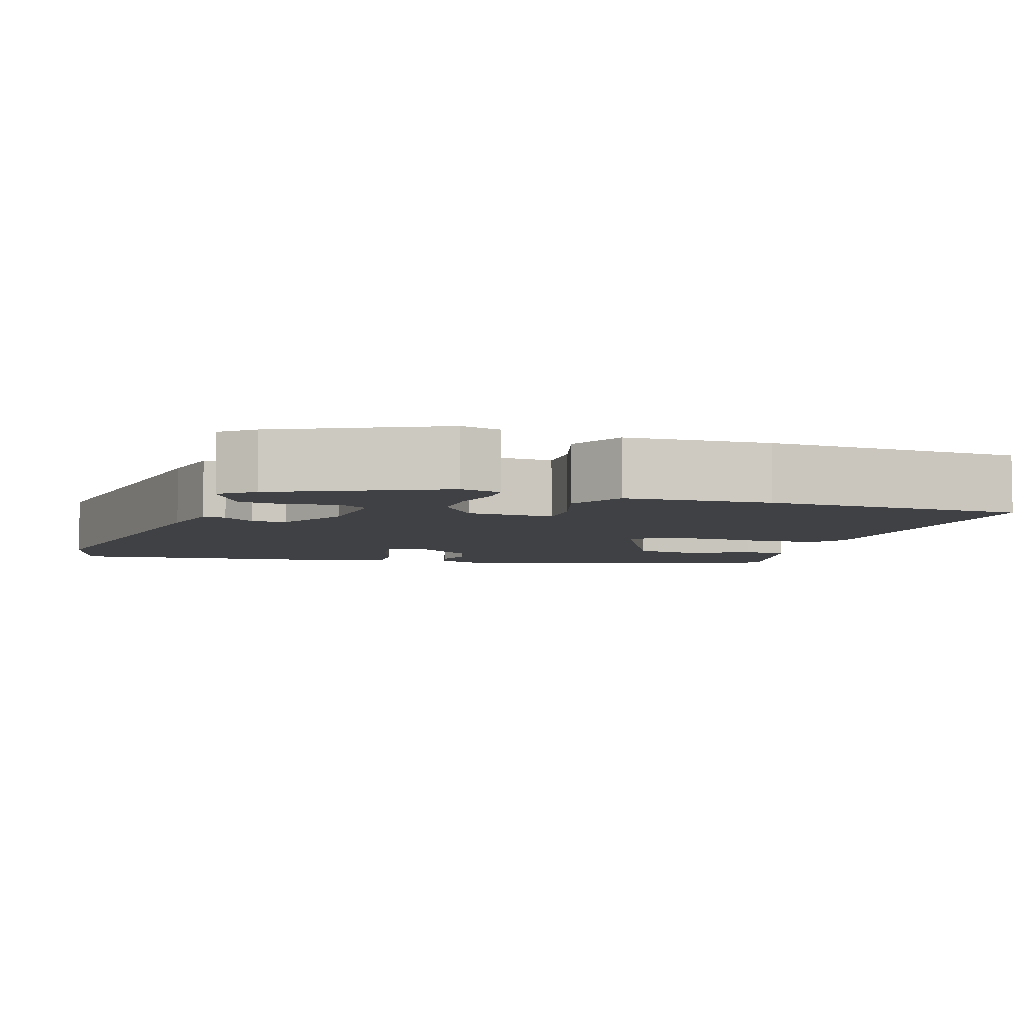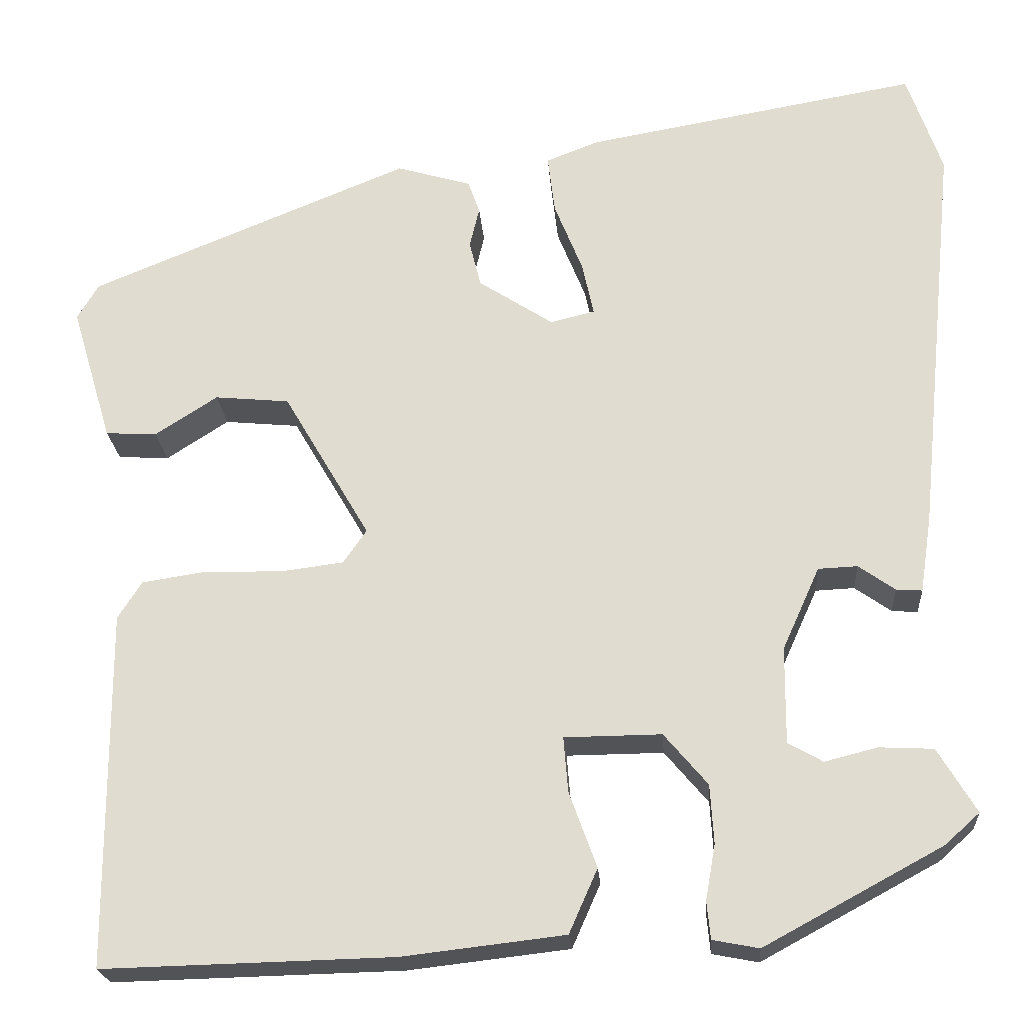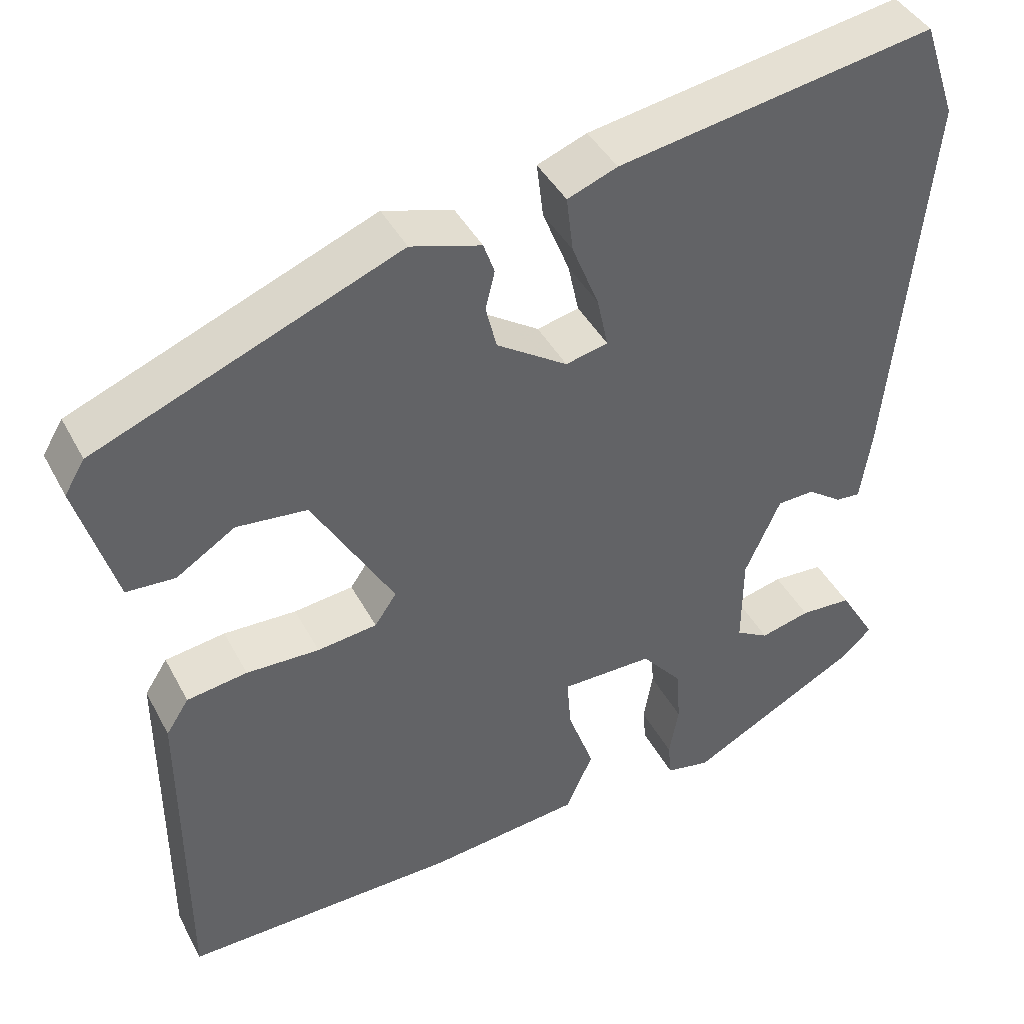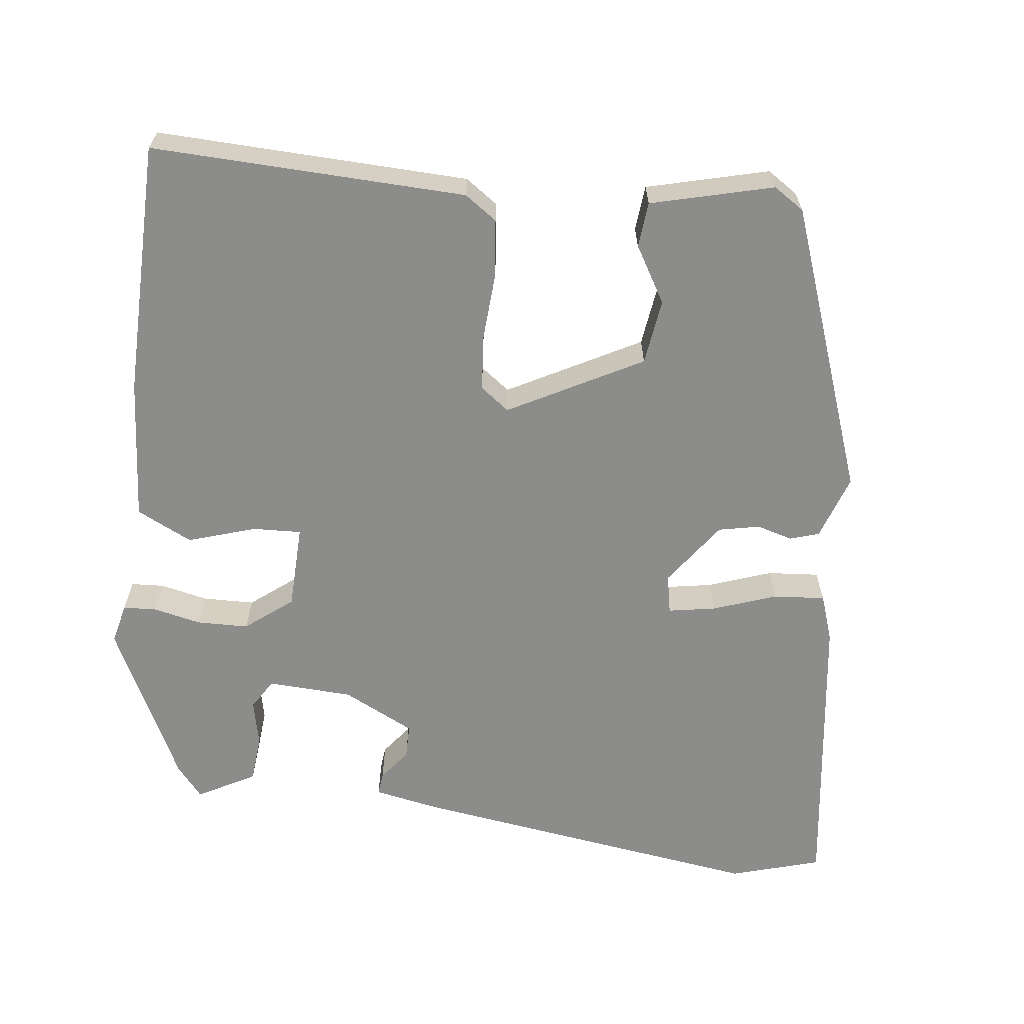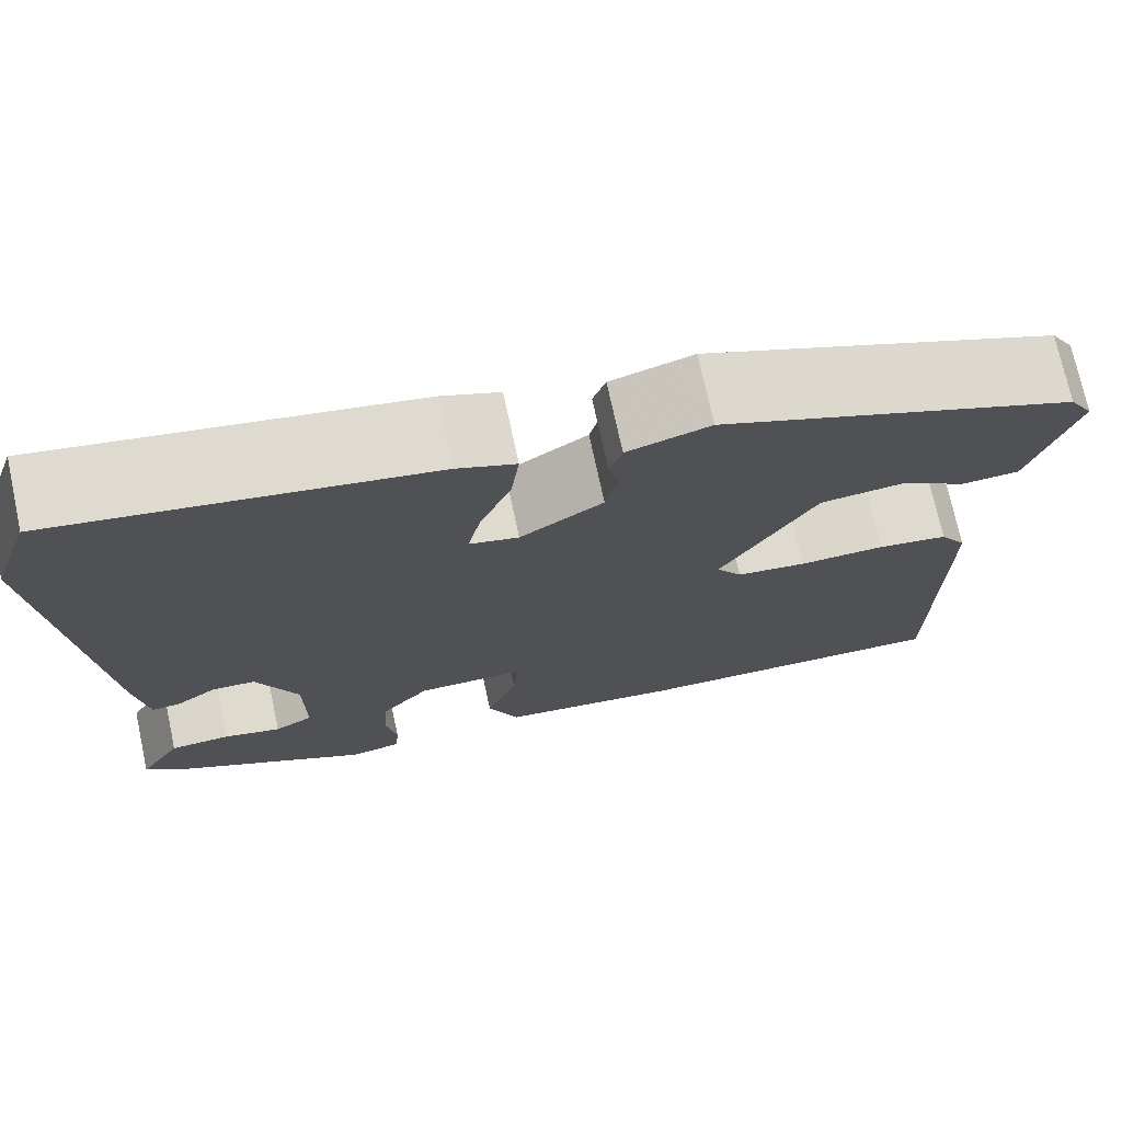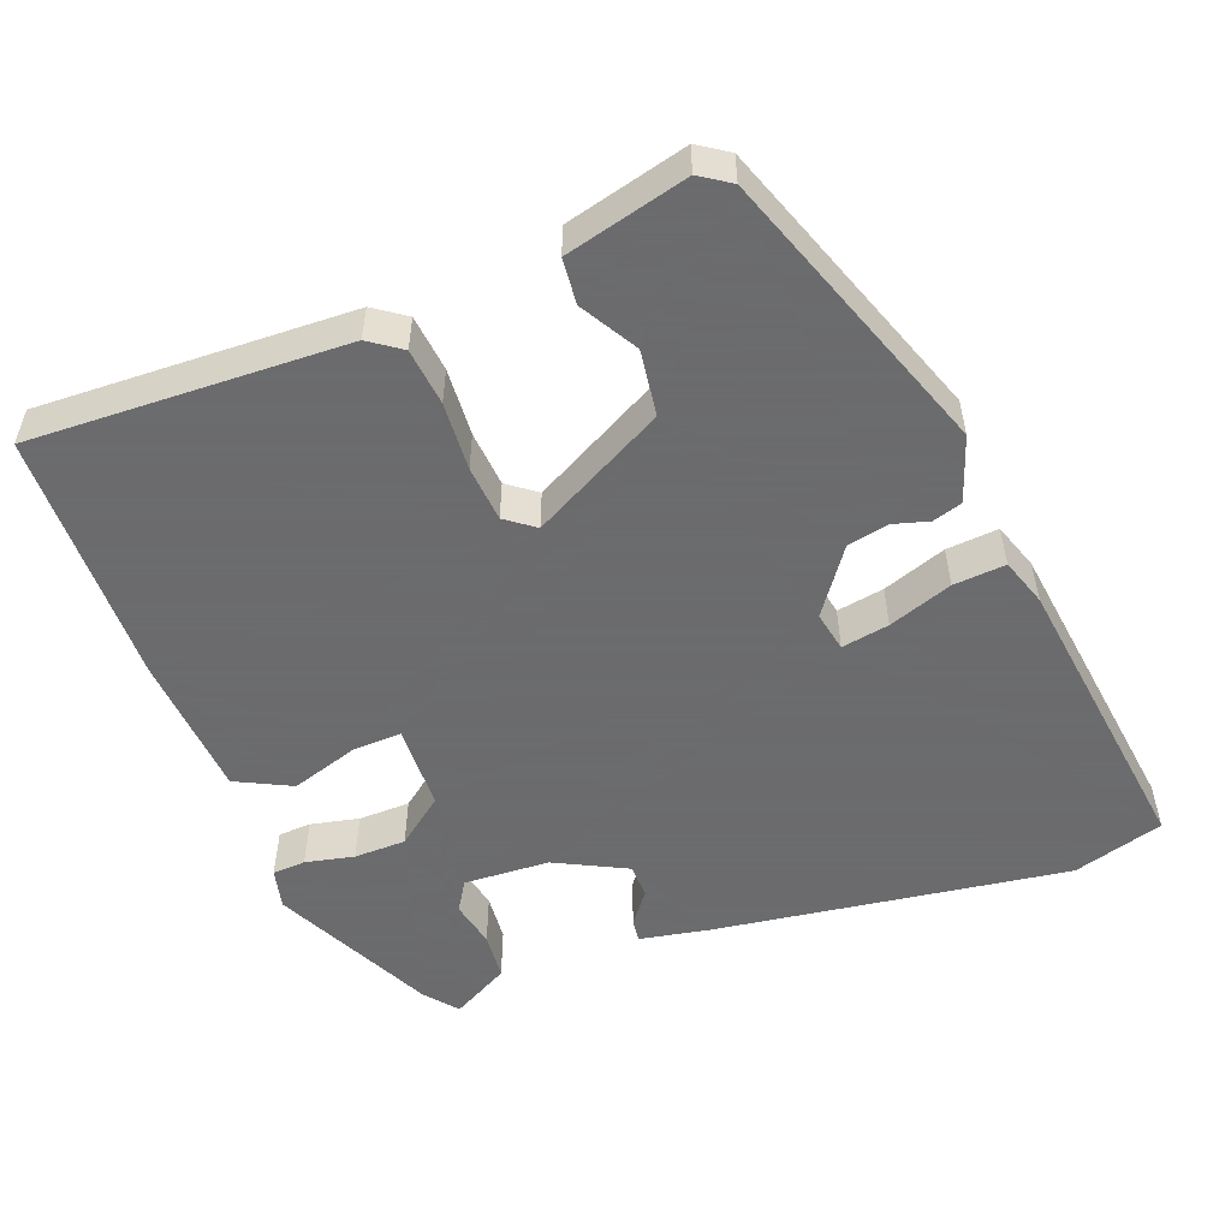
<metadata>
{"format":"obj","ext":"obj","renderer":"f3d","projection":"perspective","resolution":1024,"background":"white","views":[{"elev":-5.9,"azim":158.5,"up":"+Y"},{"elev":-22.3,"azim":4.2,"up":"+Z"},{"elev":41.8,"azim":-26.0,"up":"+Z"},{"elev":-64.1,"azim":-99.1,"up":"+Y"},{"elev":73.1,"azim":167.8,"up":"+Z"},{"elev":-53.5,"azim":-71.6,"up":"+Y"}]}
</metadata>
<code>
v -0.503 0.07 0.343
v -0.142 0.07 0.49
v -0.058 0.07 0.465
v -0.045 0.07 0.428
v -0.056 0.07 0.382
v -0.043 0.07 0.33
v 0.041 0.07 0.275
v 0.091 0.07 0.287
v 0.078 0.07 0.347
v 0.046 0.07 0.427
v 0.038 0.07 0.493
v 0.097 0.07 0.516
v 0.472 0.07 0.581
v 0.511 0.07 0.467
v 0.465 0.07 0.013
v 0.452 0.07 -0.073
v 0.423 0.07 -0.071
v 0.382 0.07 -0.042
v 0.338 0.07 -0.044
v 0.296 0.07 -0.137
v 0.295 0.07 -0.246
v 0.334 0.07 -0.268
v 0.393 0.07 -0.253
v 0.454 0.07 -0.256
v 0.497 0.07 -0.328
v 0.458 0.07 -0.363
v 0.258 0.07 -0.471
v 0.206 0.07 -0.461
v 0.202 0.07 -0.419
v 0.213 0.07 -0.357
v 0.209 0.07 -0.291
v 0.16 0.07 -0.233
v 0.051 0.07 -0.234
v 0.056 0.07 -0.296
v 0.087 0.07 -0.381
v 0.055 0.07 -0.453
v -0.127 0.07 -0.474
v -0.453 0.07 -0.482
v -0.455 0.07 -0.081
v -0.428 0.07 -0.039
v -0.356 0.07 -0.028
v -0.269 0.07 -0.03
v -0.198 0.07 -0.021
v -0.172 0.07 0.017
v -0.269 0.07 0.183
v -0.353 0.07 0.191
v -0.423 0.07 0.146
v -0.481 0.07 0.149
v -0.527 0.07 0.303
v -0.503 0 0.343
v -0.142 0 0.49
v -0.058 0 0.465
v -0.045 0 0.428
v -0.056 0 0.382
v -0.043 0 0.33
v 0.041 0 0.275
v 0.091 0 0.287
v 0.078 0 0.347
v 0.046 0 0.427
v 0.038 0 0.493
v 0.097 0 0.516
v 0.472 0 0.581
v 0.511 0 0.467
v 0.465 0 0.013
v 0.452 0 -0.073
v 0.423 0 -0.071
v 0.382 0 -0.042
v 0.338 0 -0.044
v 0.296 0 -0.137
v 0.295 0 -0.246
v 0.334 0 -0.268
v 0.393 0 -0.253
v 0.454 0 -0.256
v 0.497 0 -0.328
v 0.458 0 -0.363
v 0.258 0 -0.471
v 0.206 0 -0.461
v 0.202 0 -0.419
v 0.213 0 -0.357
v 0.209 0 -0.291
v 0.16 0 -0.233
v 0.051 0 -0.234
v 0.056 0 -0.296
v 0.087 0 -0.381
v 0.055 0 -0.453
v -0.127 0 -0.474
v -0.453 0 -0.482
v -0.455 0 -0.081
v -0.428 0 -0.039
v -0.356 0 -0.028
v -0.269 0 -0.03
v -0.198 0 -0.021
v -0.172 0 0.017
v -0.269 0 0.183
v -0.353 0 0.191
v -0.423 0 0.146
v -0.481 0 0.149
v -0.527 0 0.303
f 46 47 48 49
f 45 46 49 1
f 39 40 41 42
f 39 42 43
f 38 39 43
f 37 38 43 44
f 34 35 36 37
f 33 34 37 44
f 27 28 29 30
f 27 30 31
f 26 27 31
f 25 26 31 32
f 22 23 24 25
f 15 16 17 18
f 15 18 19
f 14 15 19
f 13 14 19 20
f 9 10 11 12
f 8 9 12 13
f 2 3 4 5
f 45 1 2 5
f 45 5 6
f 32 33 44 45
f 32 45 6 7
f 22 25 32
f 21 22 32
f 20 21 32 7
f 8 13 20
f 7 8 20
f 98 97 96 95
f 50 98 95 94
f 91 90 89 88
f 92 91 88
f 92 88 87
f 93 92 87 86
f 86 85 84 83
f 93 86 83 82
f 79 78 77 76
f 80 79 76
f 80 76 75
f 81 80 75 74
f 74 73 72 71
f 67 66 65 64
f 68 67 64
f 68 64 63
f 69 68 63 62
f 61 60 59 58
f 62 61 58 57
f 54 53 52 51
f 54 51 50 94
f 55 54 94
f 94 93 82 81
f 56 55 94 81
f 81 74 71
f 81 71 70
f 56 81 70 69
f 69 62 57
f 69 57 56
f 1 50 51 2
f 2 51 52 3
f 3 52 53 4
f 4 53 54 5
f 5 54 55 6
f 6 55 56 7
f 7 56 57 8
f 8 57 58 9
f 9 58 59 10
f 10 59 60 11
f 11 60 61 12
f 12 61 62 13
f 13 62 63 14
f 14 63 64 15
f 15 64 65 16
f 16 65 66 17
f 17 66 67 18
f 18 67 68 19
f 19 68 69 20
f 20 69 70 21
f 21 70 71 22
f 22 71 72 23
f 23 72 73 24
f 24 73 74 25
f 25 74 75 26
f 26 75 76 27
f 27 76 77 28
f 28 77 78 29
f 29 78 79 30
f 30 79 80 31
f 31 80 81 32
f 32 81 82 33
f 33 82 83 34
f 34 83 84 35
f 35 84 85 36
f 36 85 86 37
f 37 86 87 38
f 38 87 88 39
f 39 88 89 40
f 40 89 90 41
f 41 90 91 42
f 42 91 92 43
f 43 92 93 44
f 44 93 94 45
f 45 94 95 46
f 46 95 96 47
f 47 96 97 48
f 48 97 98 49
f 49 98 50 1

</code>
